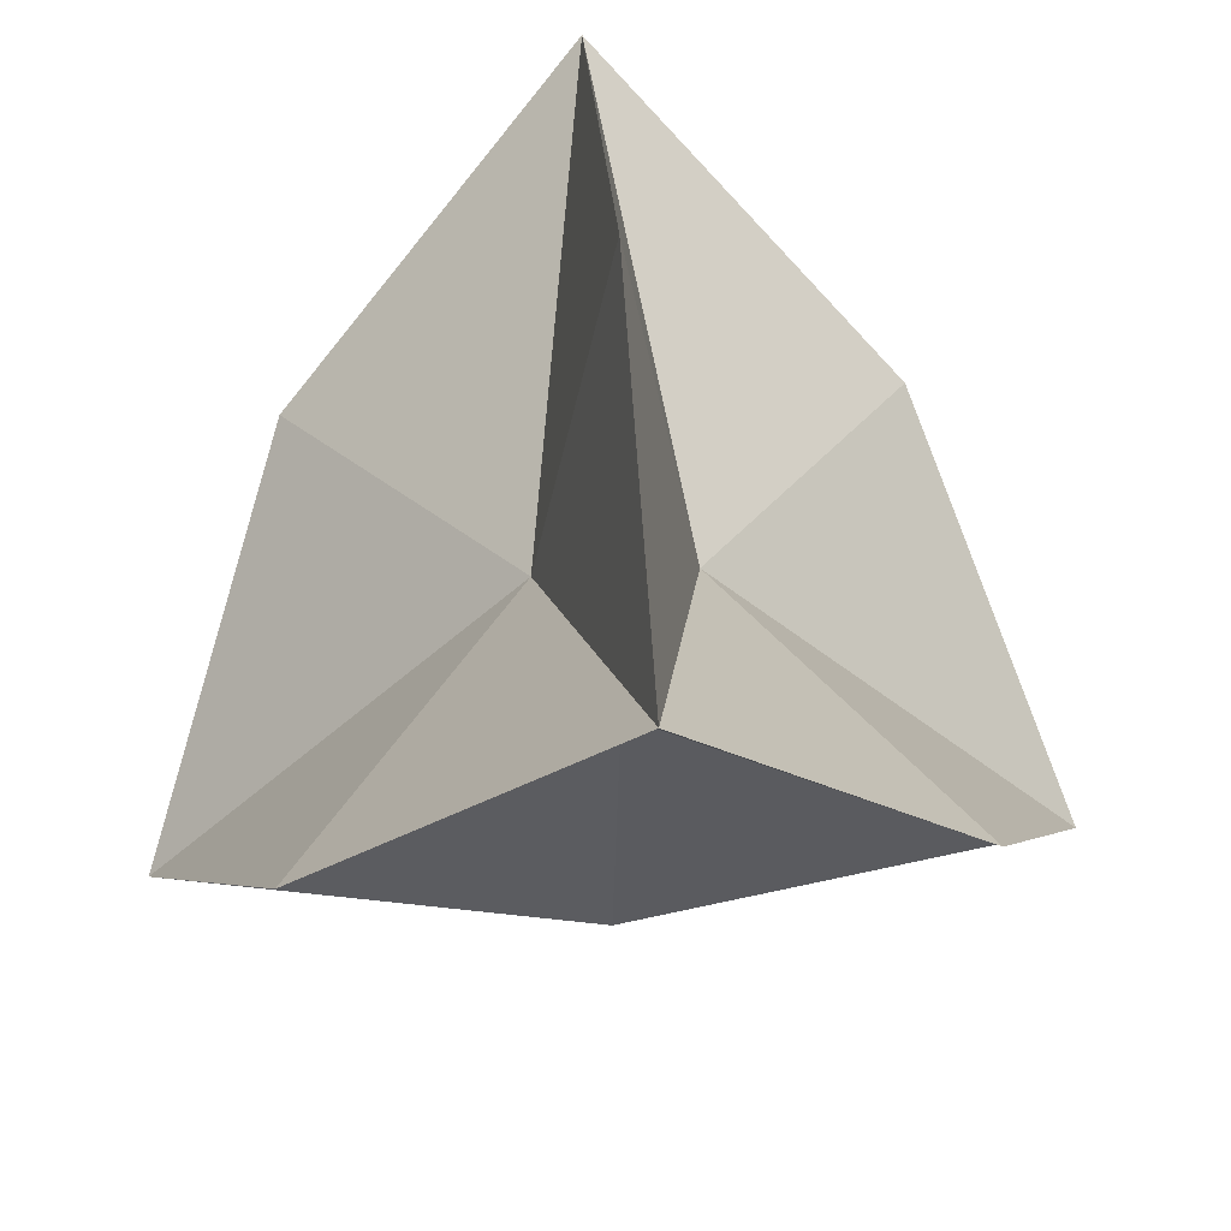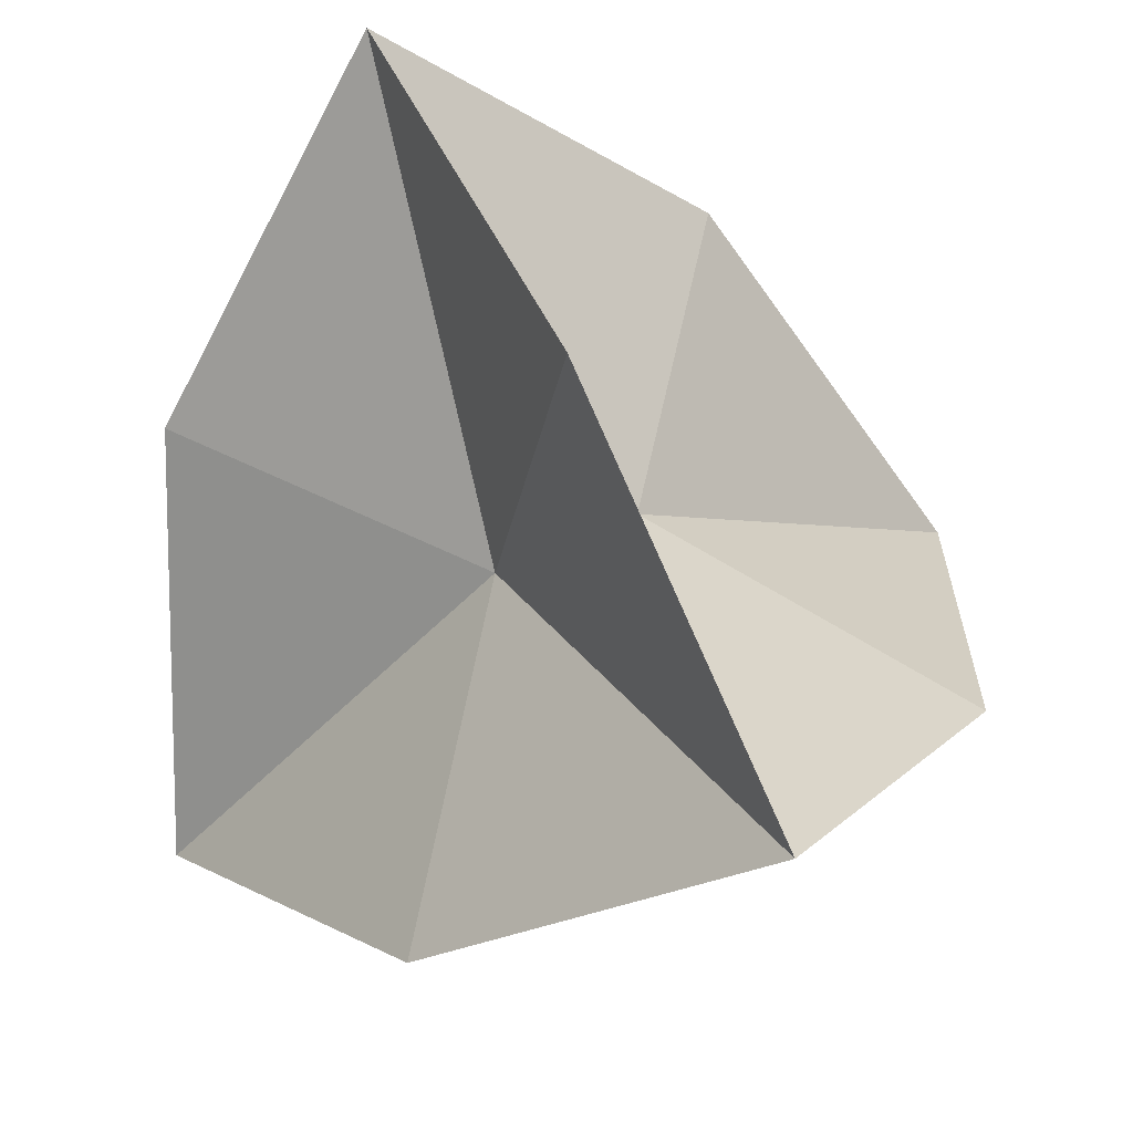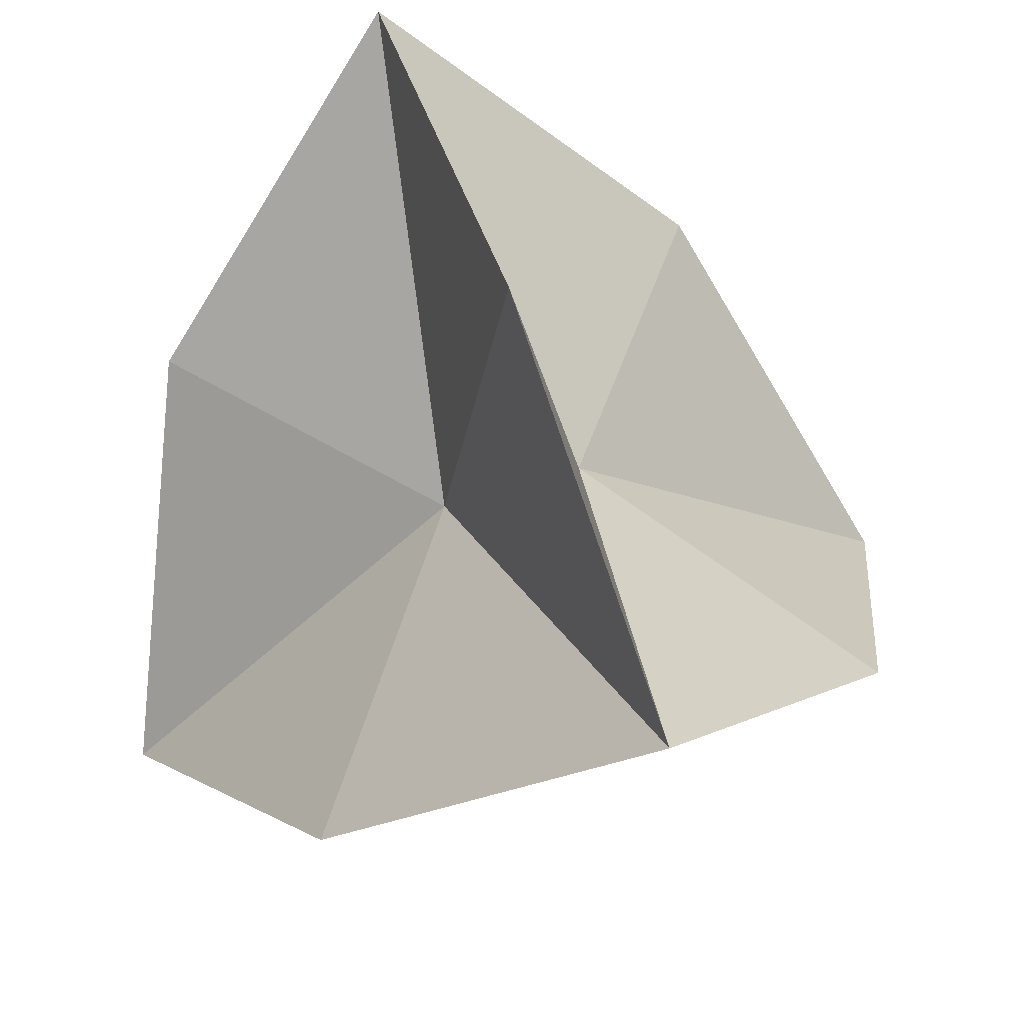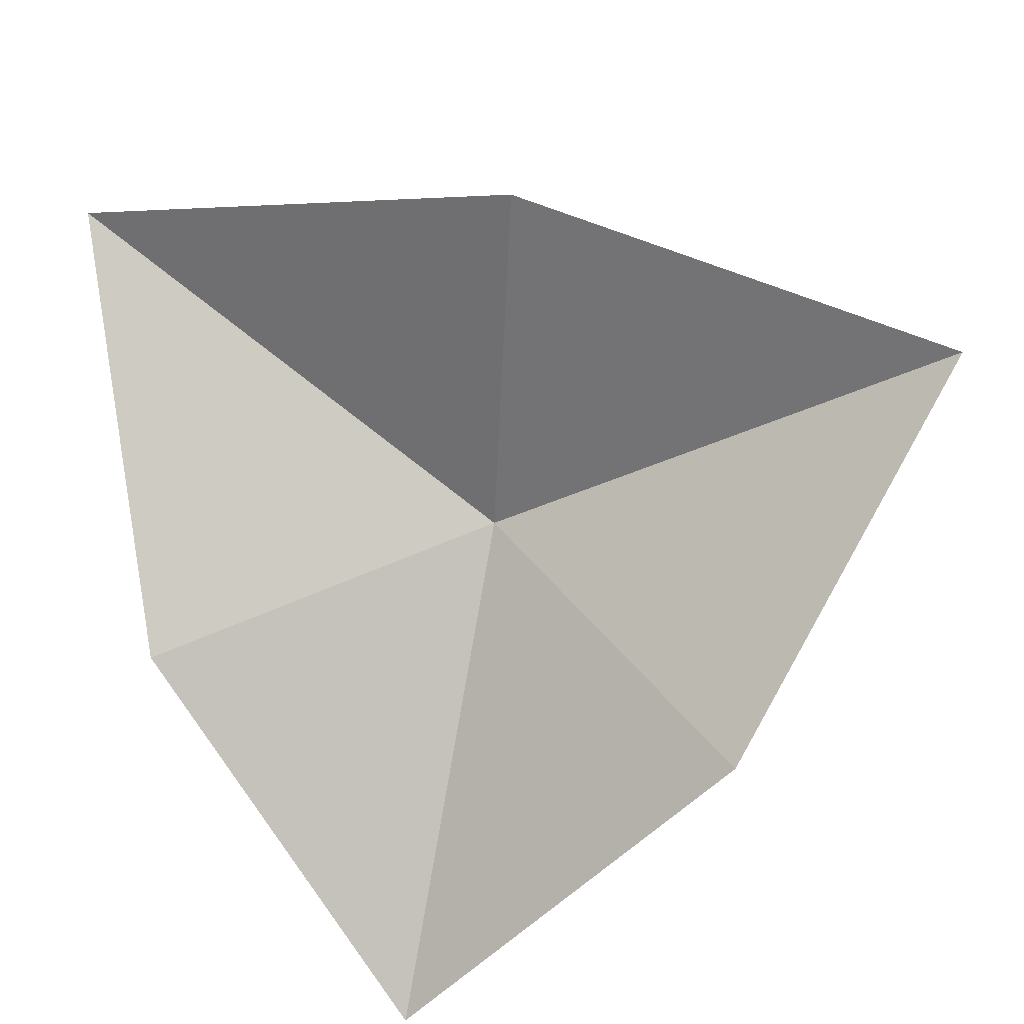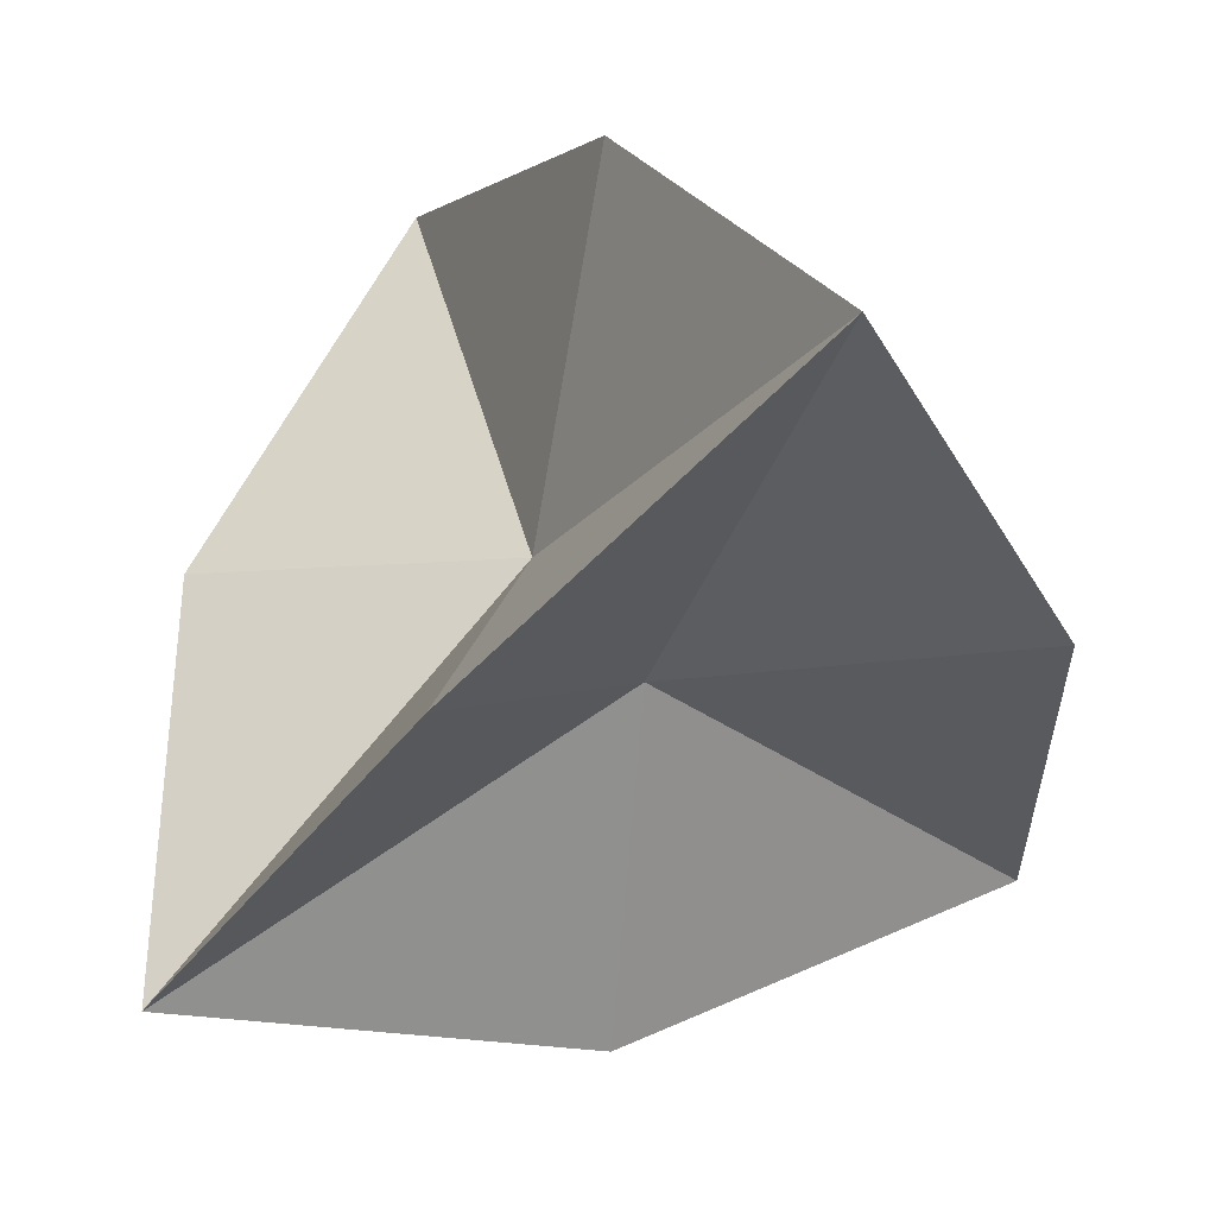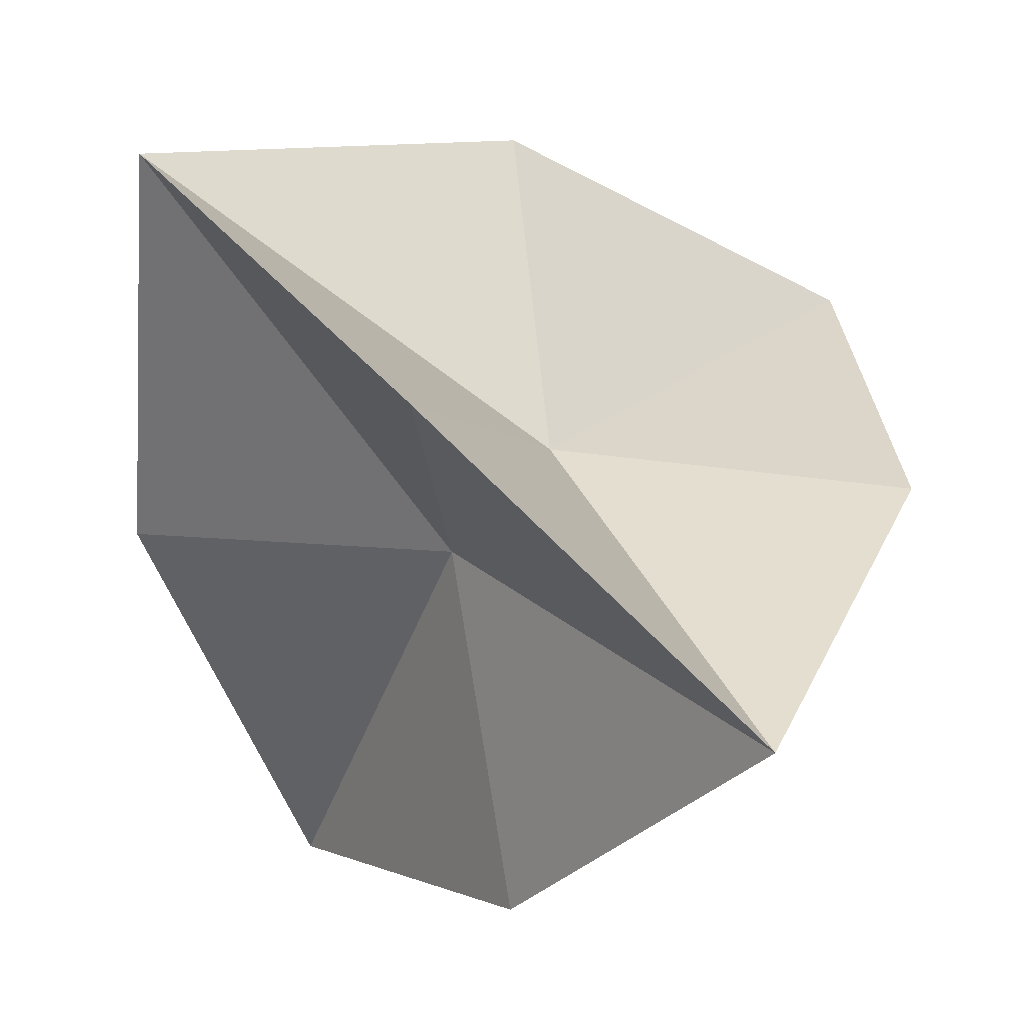
<metadata>
{"format":"obj","ext":"obj","renderer":"f3d","projection":"perspective","resolution":1024,"background":"white","views":[{"elev":43.9,"azim":-49.0,"up":"+Z"},{"elev":65.4,"azim":20.4,"up":"+Y"},{"elev":60.1,"azim":116.7,"up":"+Z"},{"elev":43.4,"azim":59.3,"up":"+Z"},{"elev":12.1,"azim":109.4,"up":"+Z"},{"elev":-13.5,"azim":12.7,"up":"+Z"}]}
</metadata>
<code>
v 3.677 -3.677 -3.671
v -3.676 -3.678 3.676
v 3.678 3.676 3.676
v -3.675 3.675 -3.677
v -4.952 0.001912 -0.02826
v 0.02553 -0.02553 4.925
v -0.6137 0.6137 0.6109
v -0.001912 4.952 -0.02826
v -0.6163 -0.6141 -0.6136
v 4.951 -0.001087 0.02743
v -0.02635 0.02635 -4.926
v 0.6141 0.6163 -0.6136
v 0.001087 -4.951 0.02743
v 0.6143 -0.6143 0.6147
f 12 4 8
f 12 8 3
f 12 3 10
f 12 10 1
f 12 1 11
f 12 11 4
f 9 4 11
f 9 5 4
f 9 2 5
f 9 13 2
f 9 1 13
f 9 11 1
f 7 4 5
f 7 5 2
f 7 2 6
f 7 6 3
f 7 3 8
f 7 8 4
f 14 1 10
f 14 13 1
f 14 2 13
f 14 6 2
f 14 3 6
f 14 10 3

</code>
